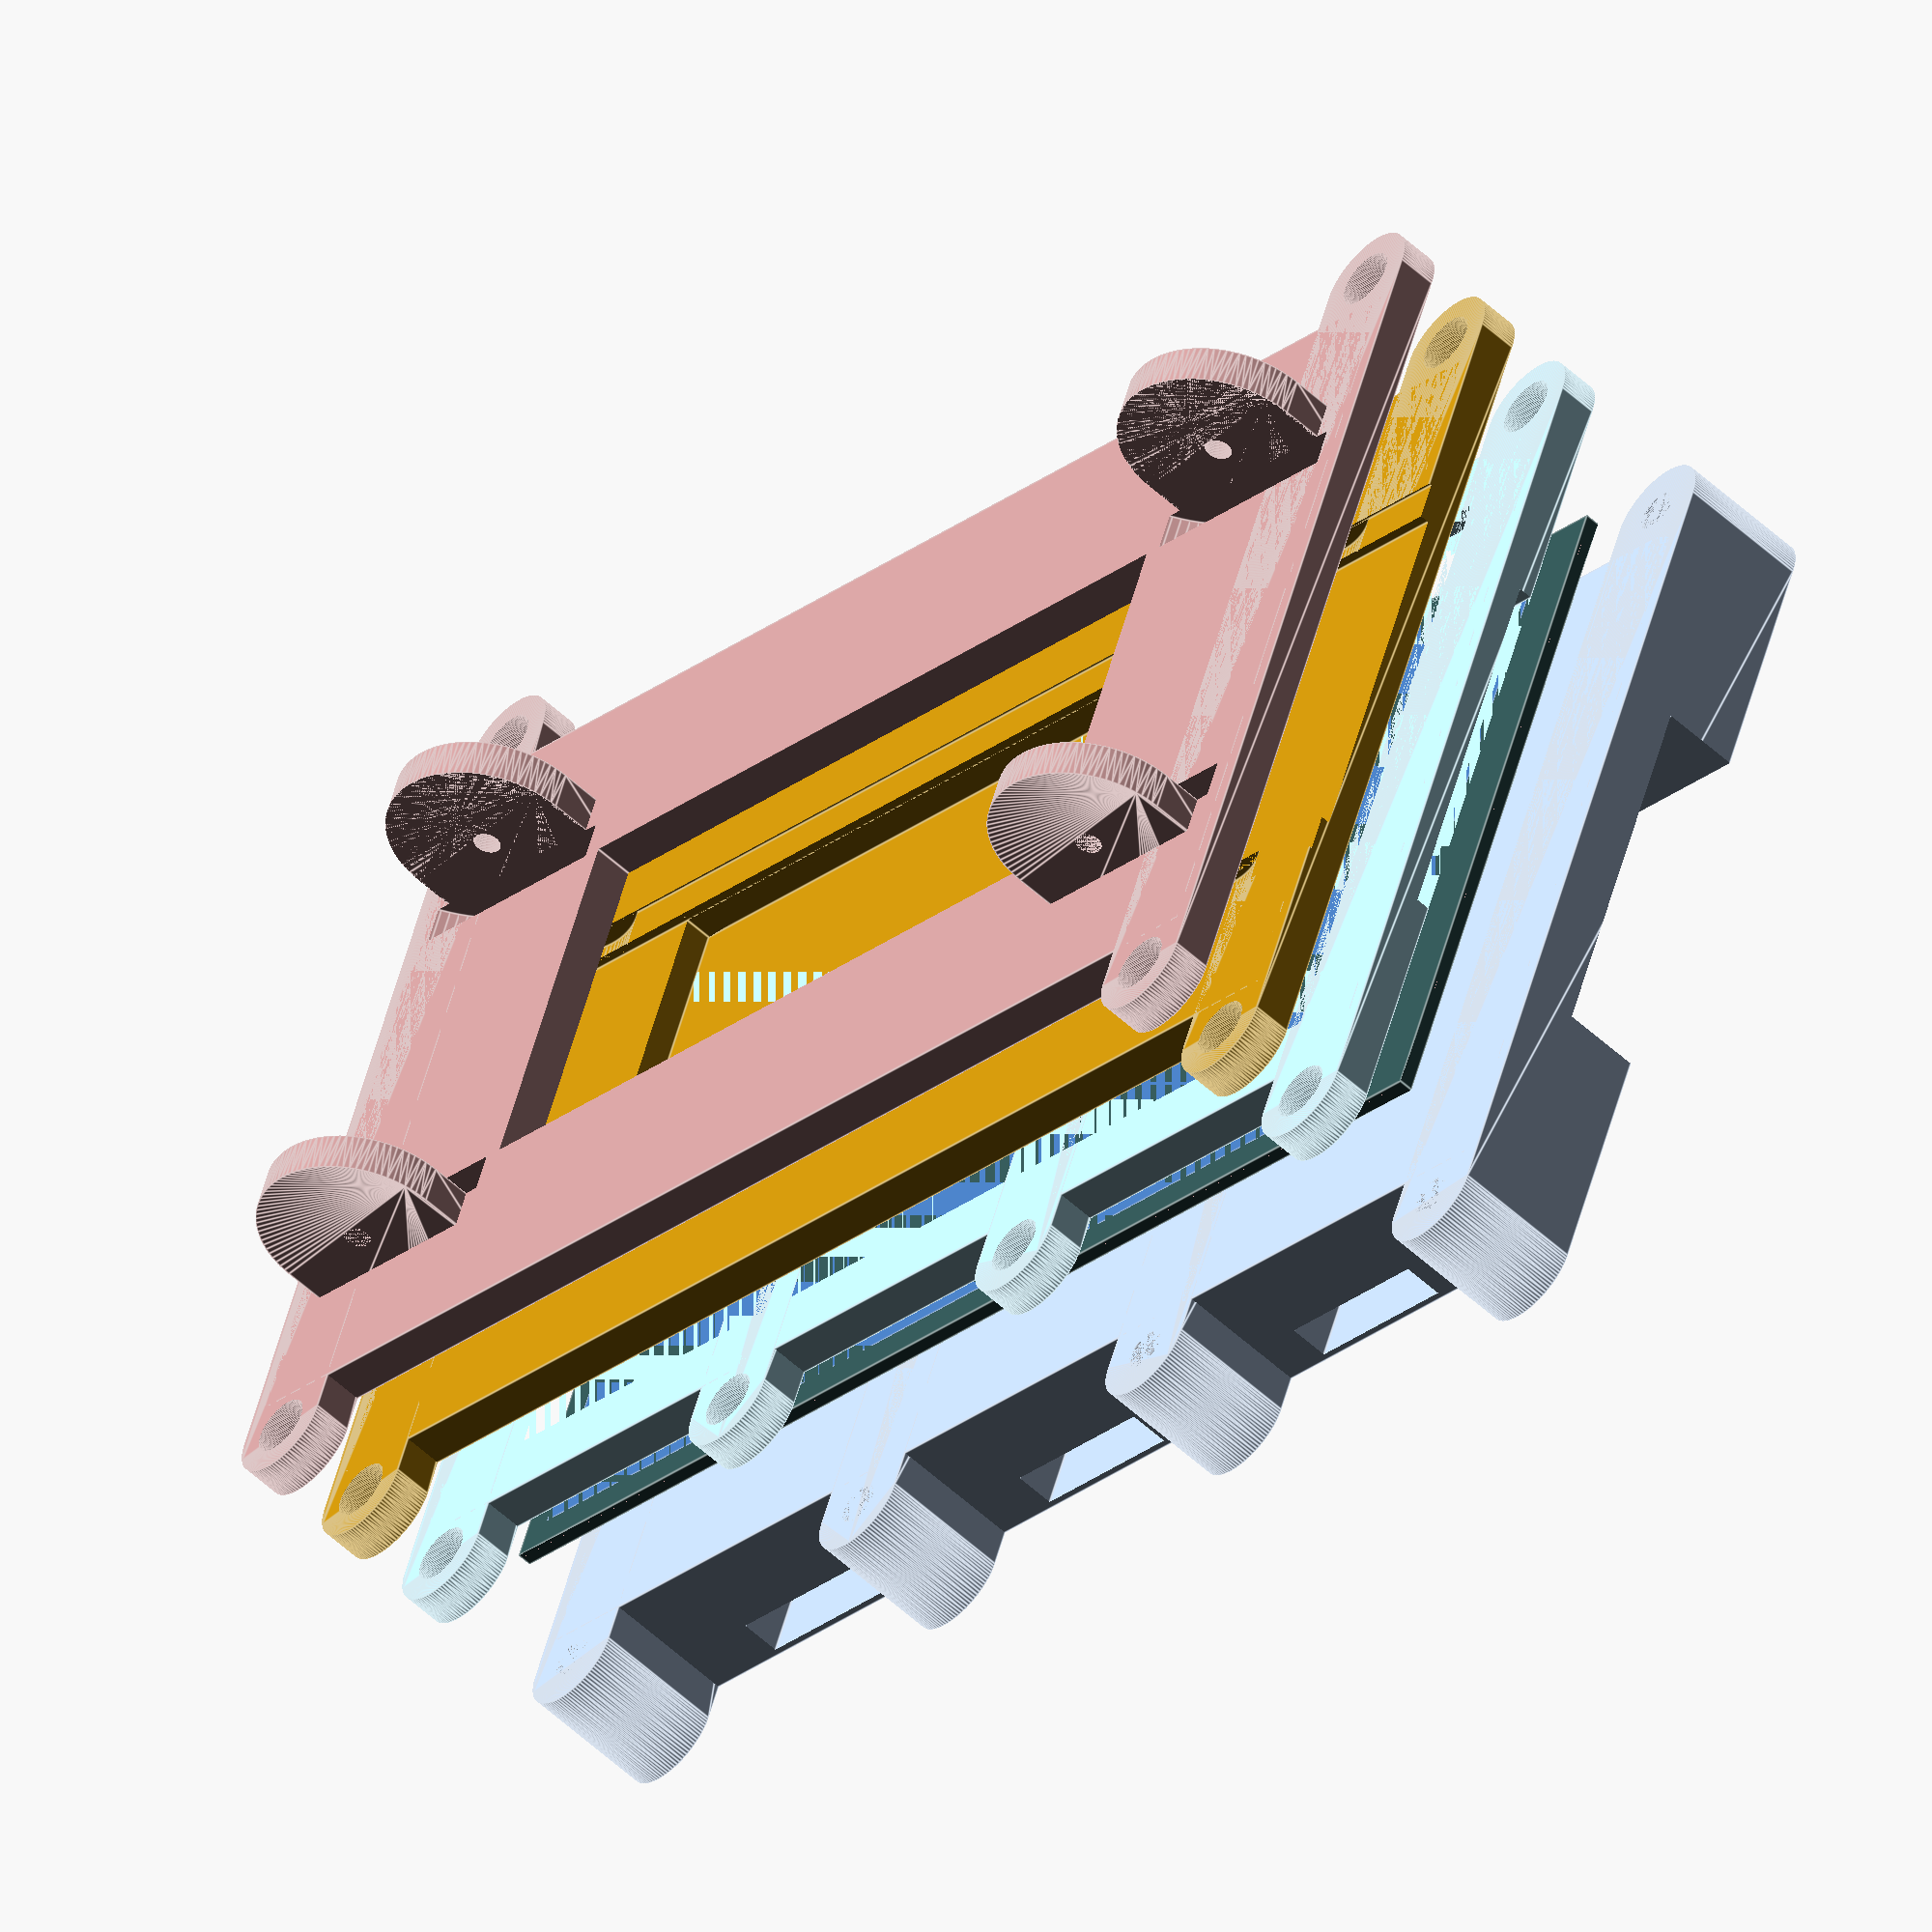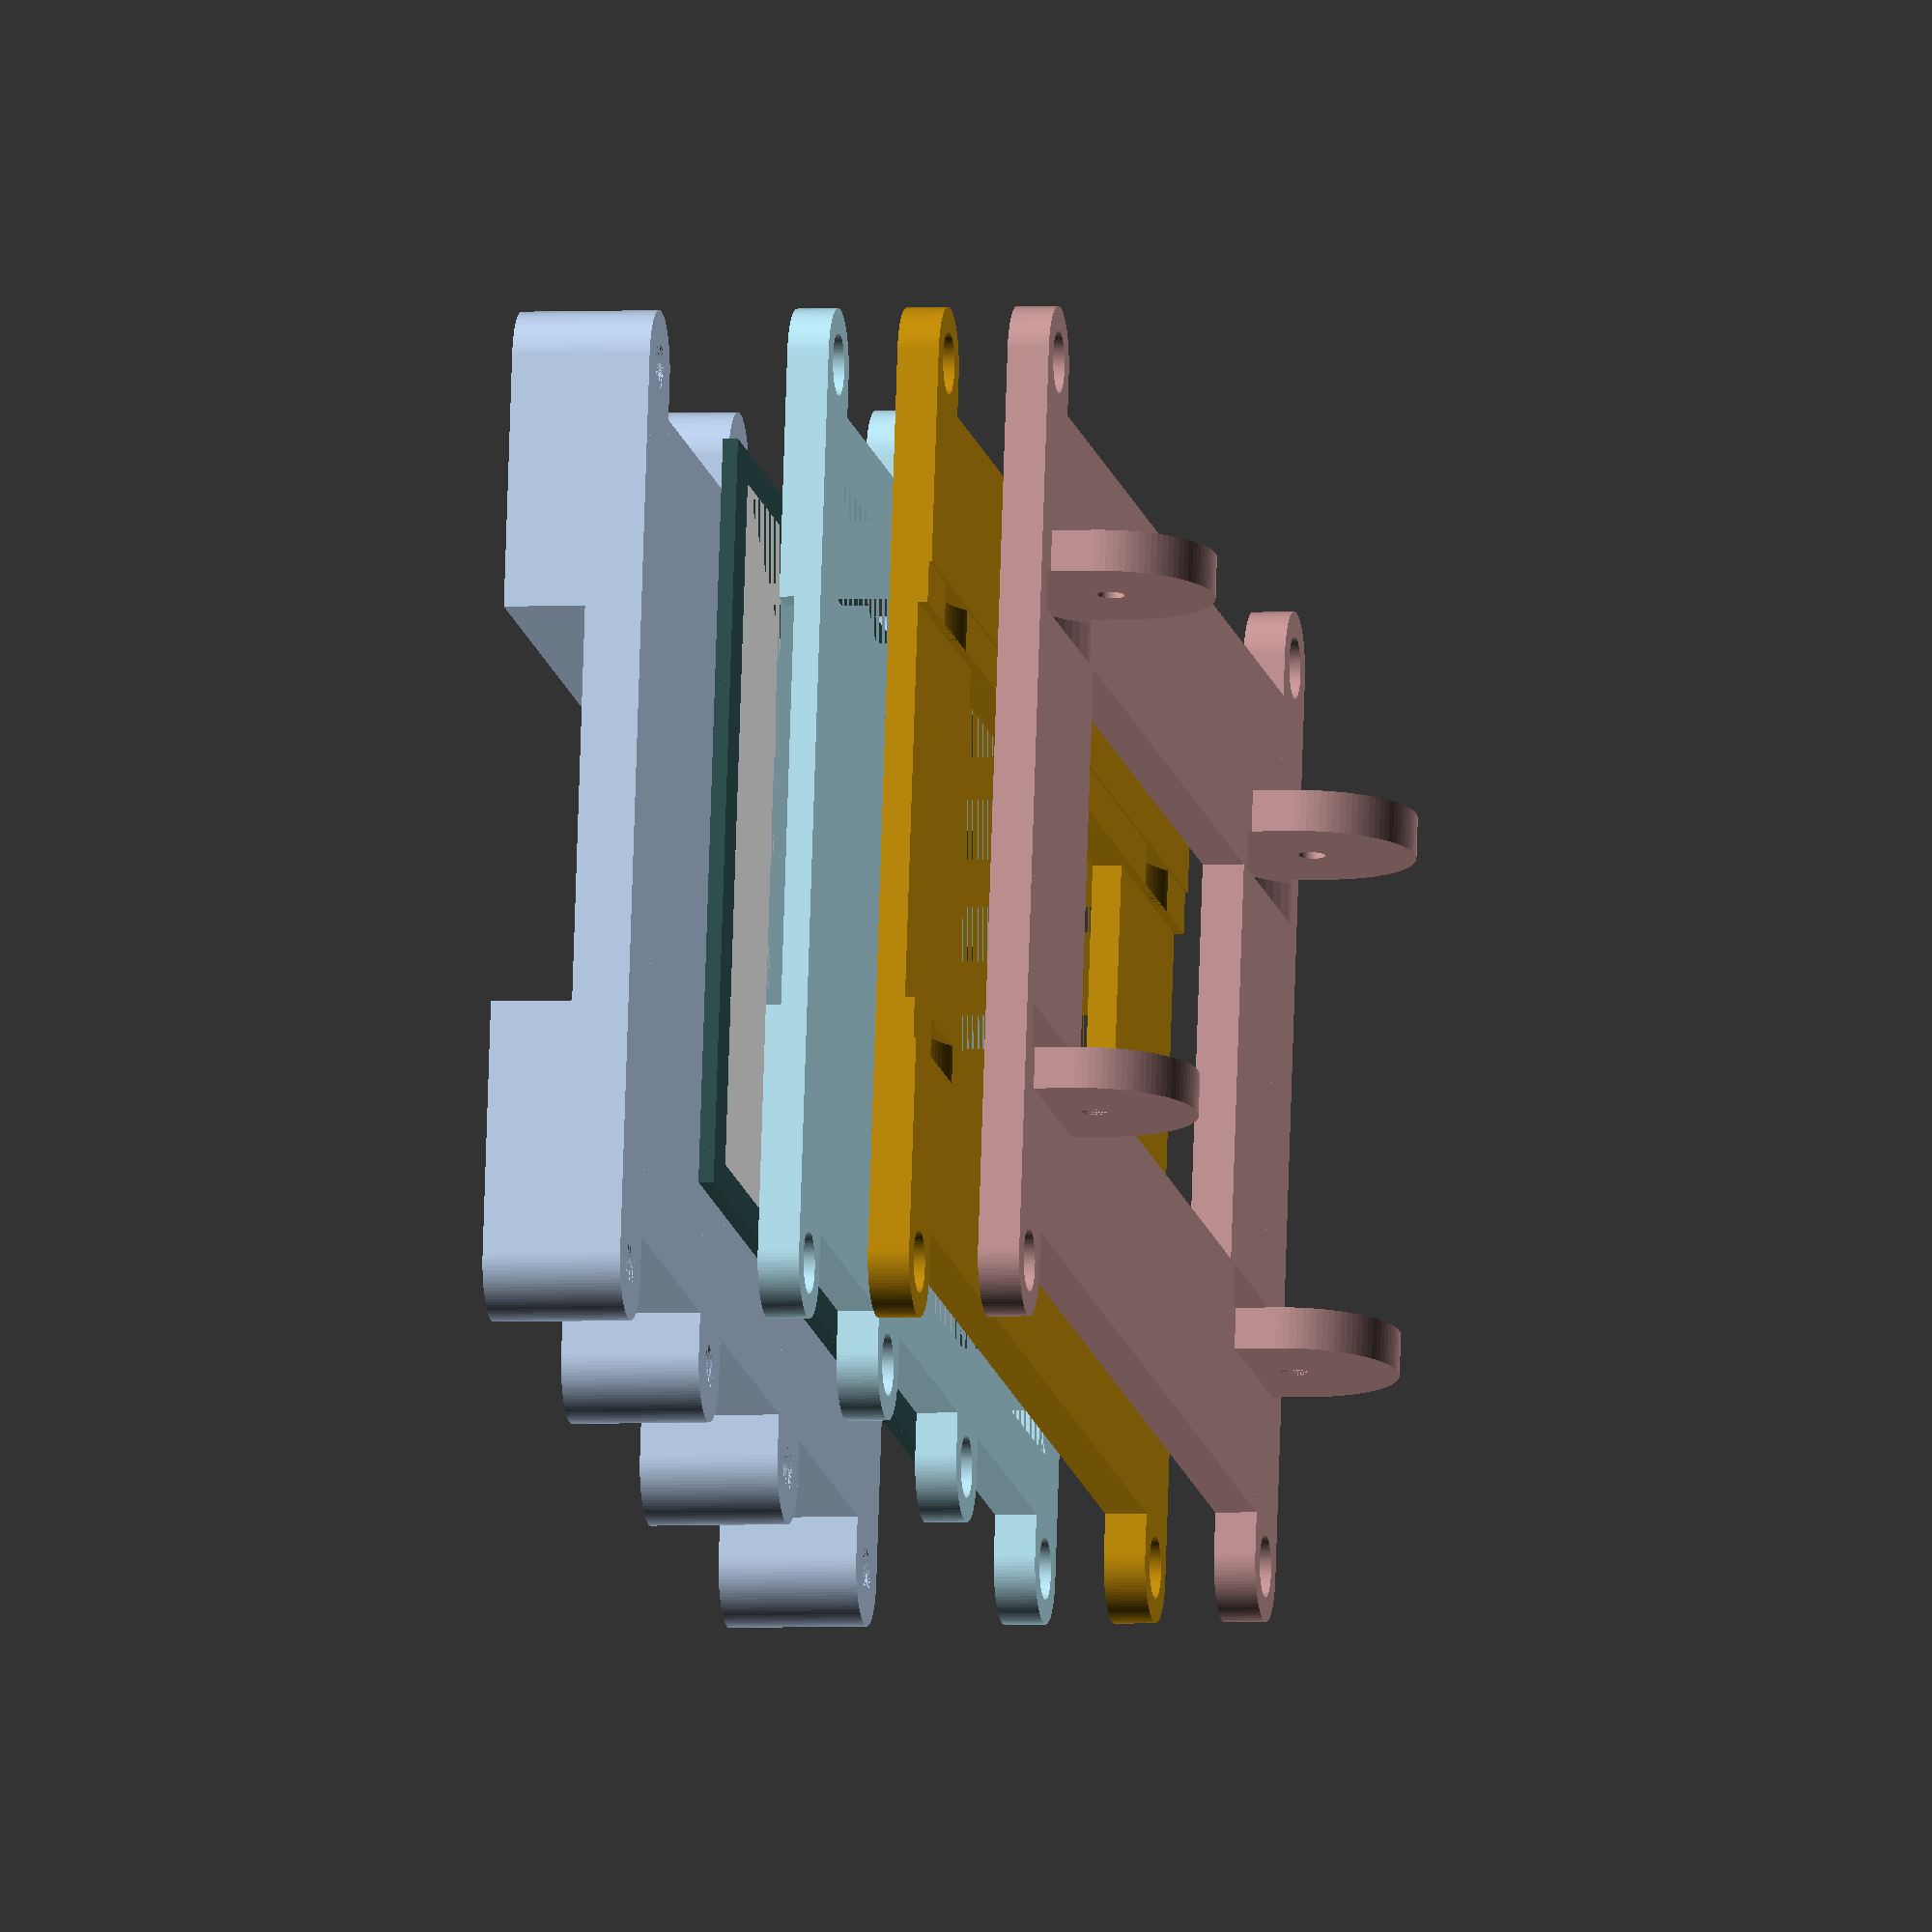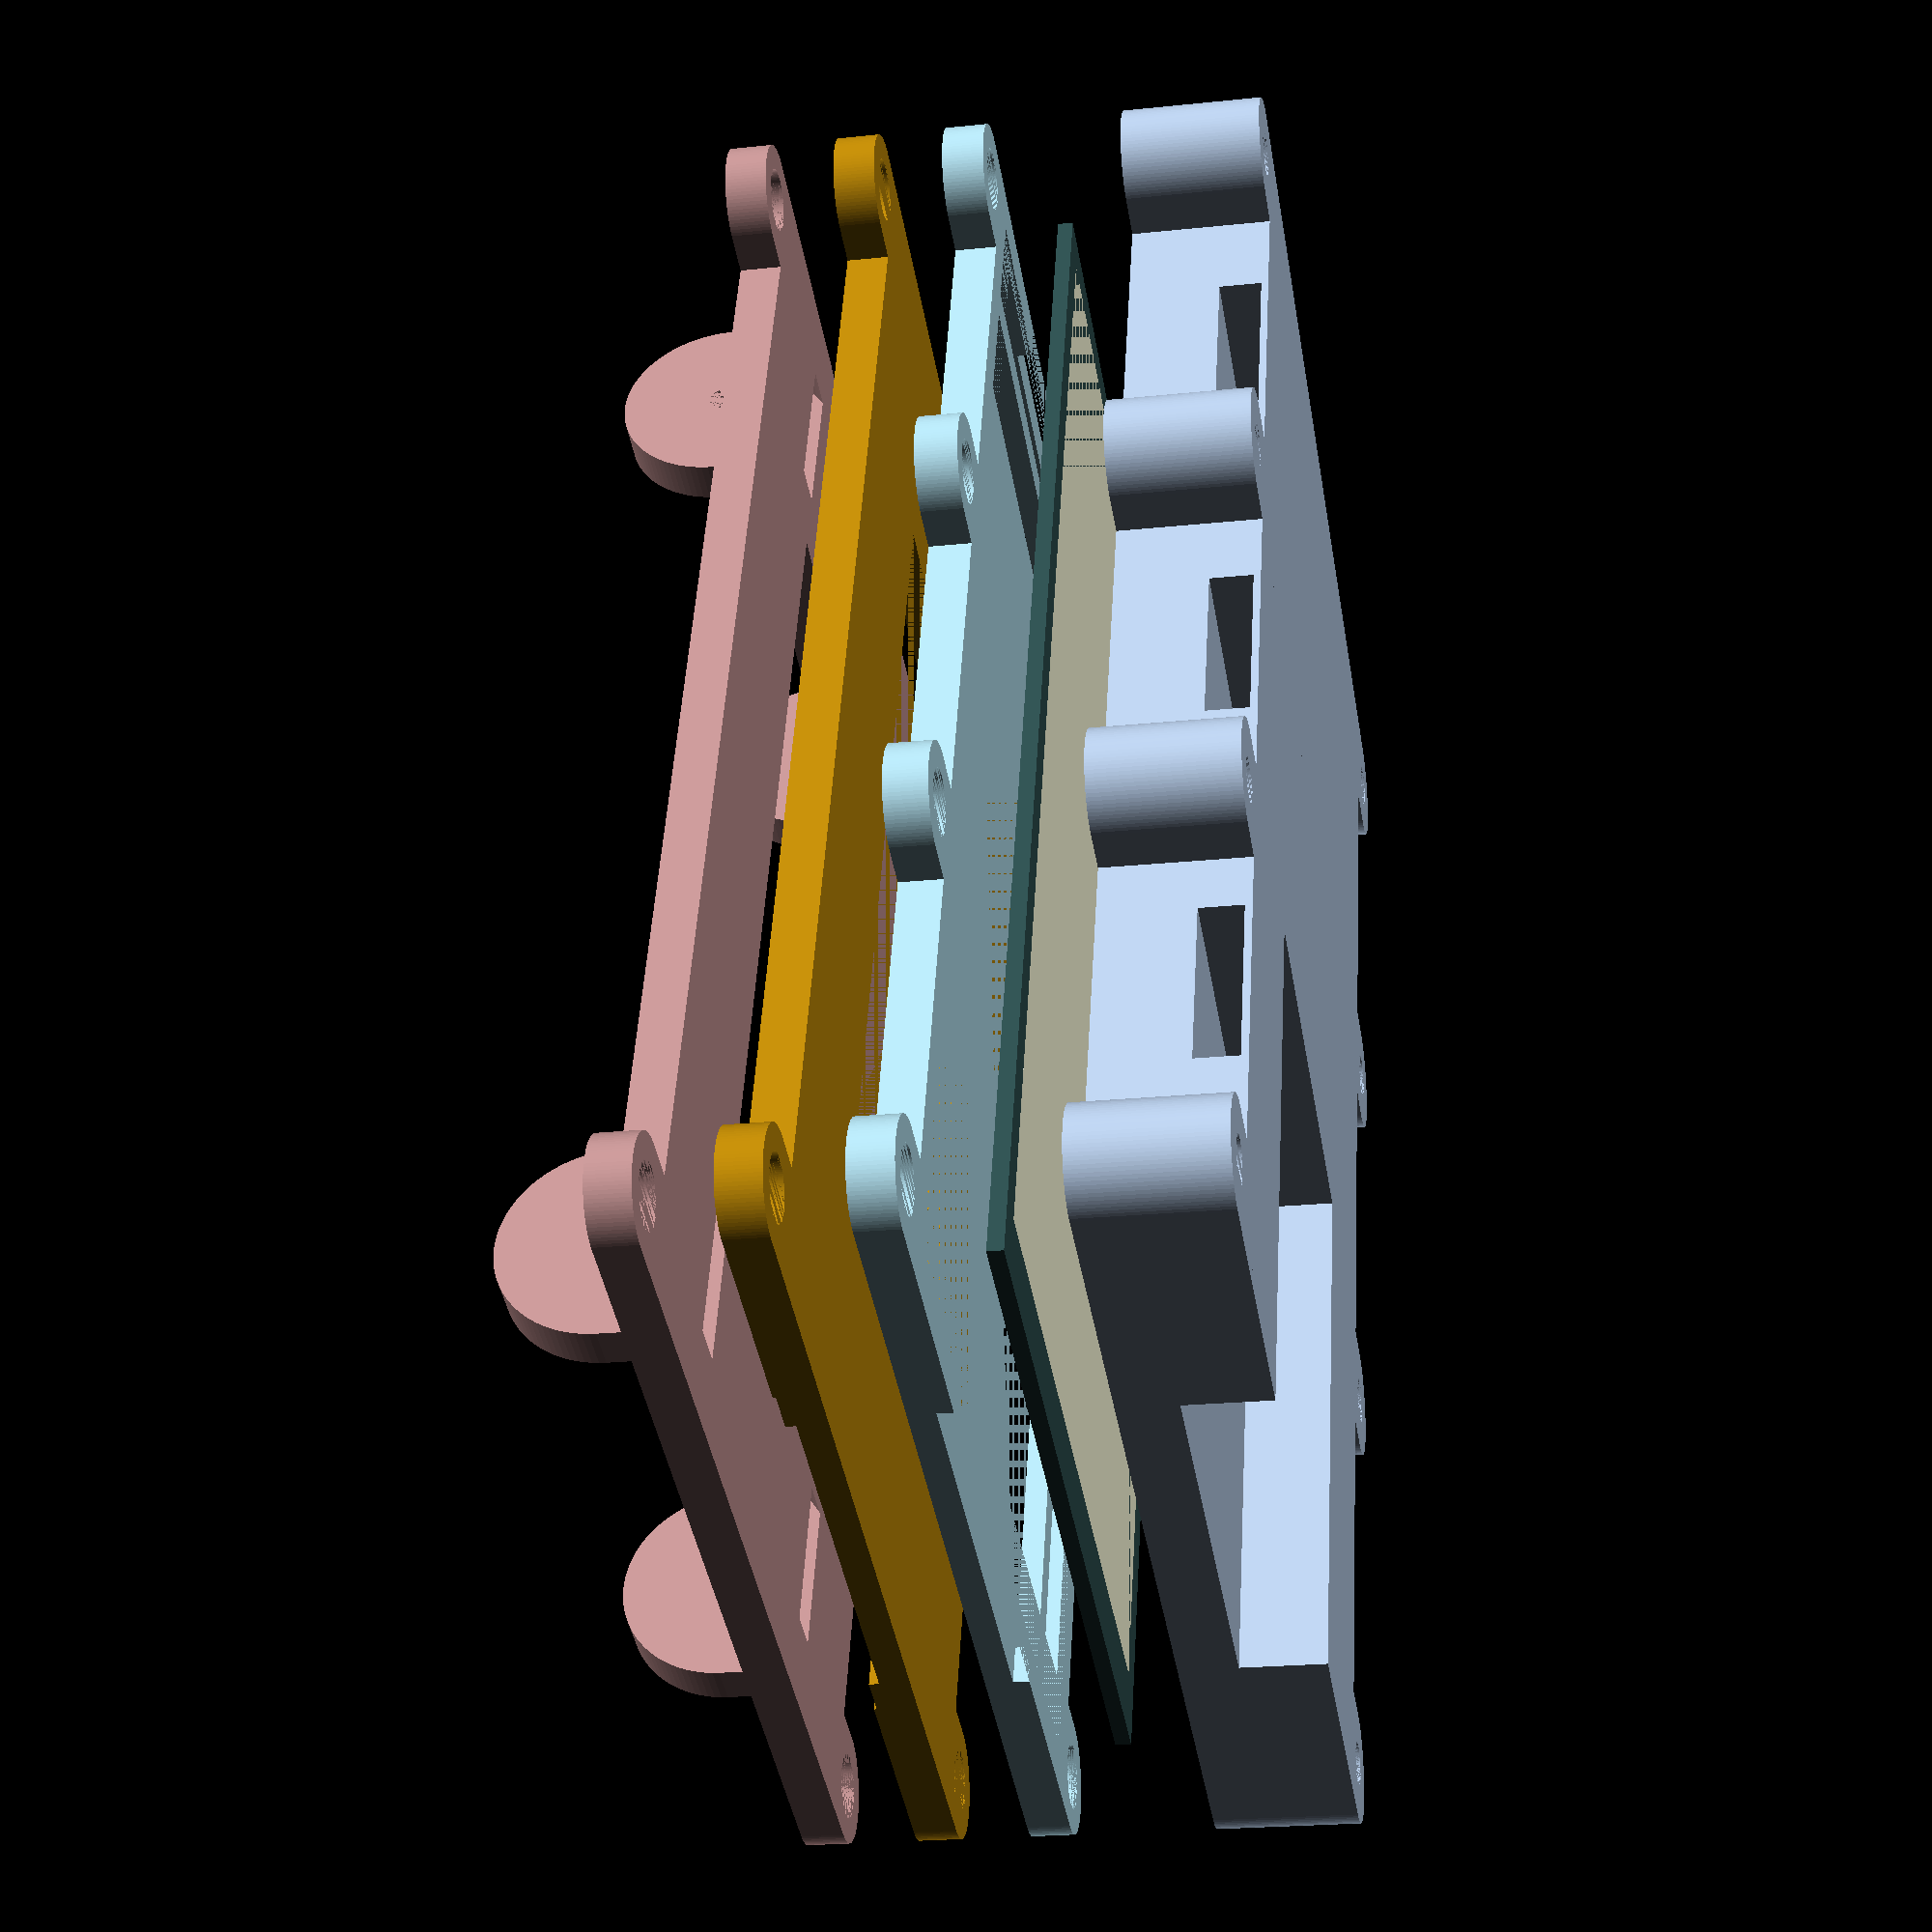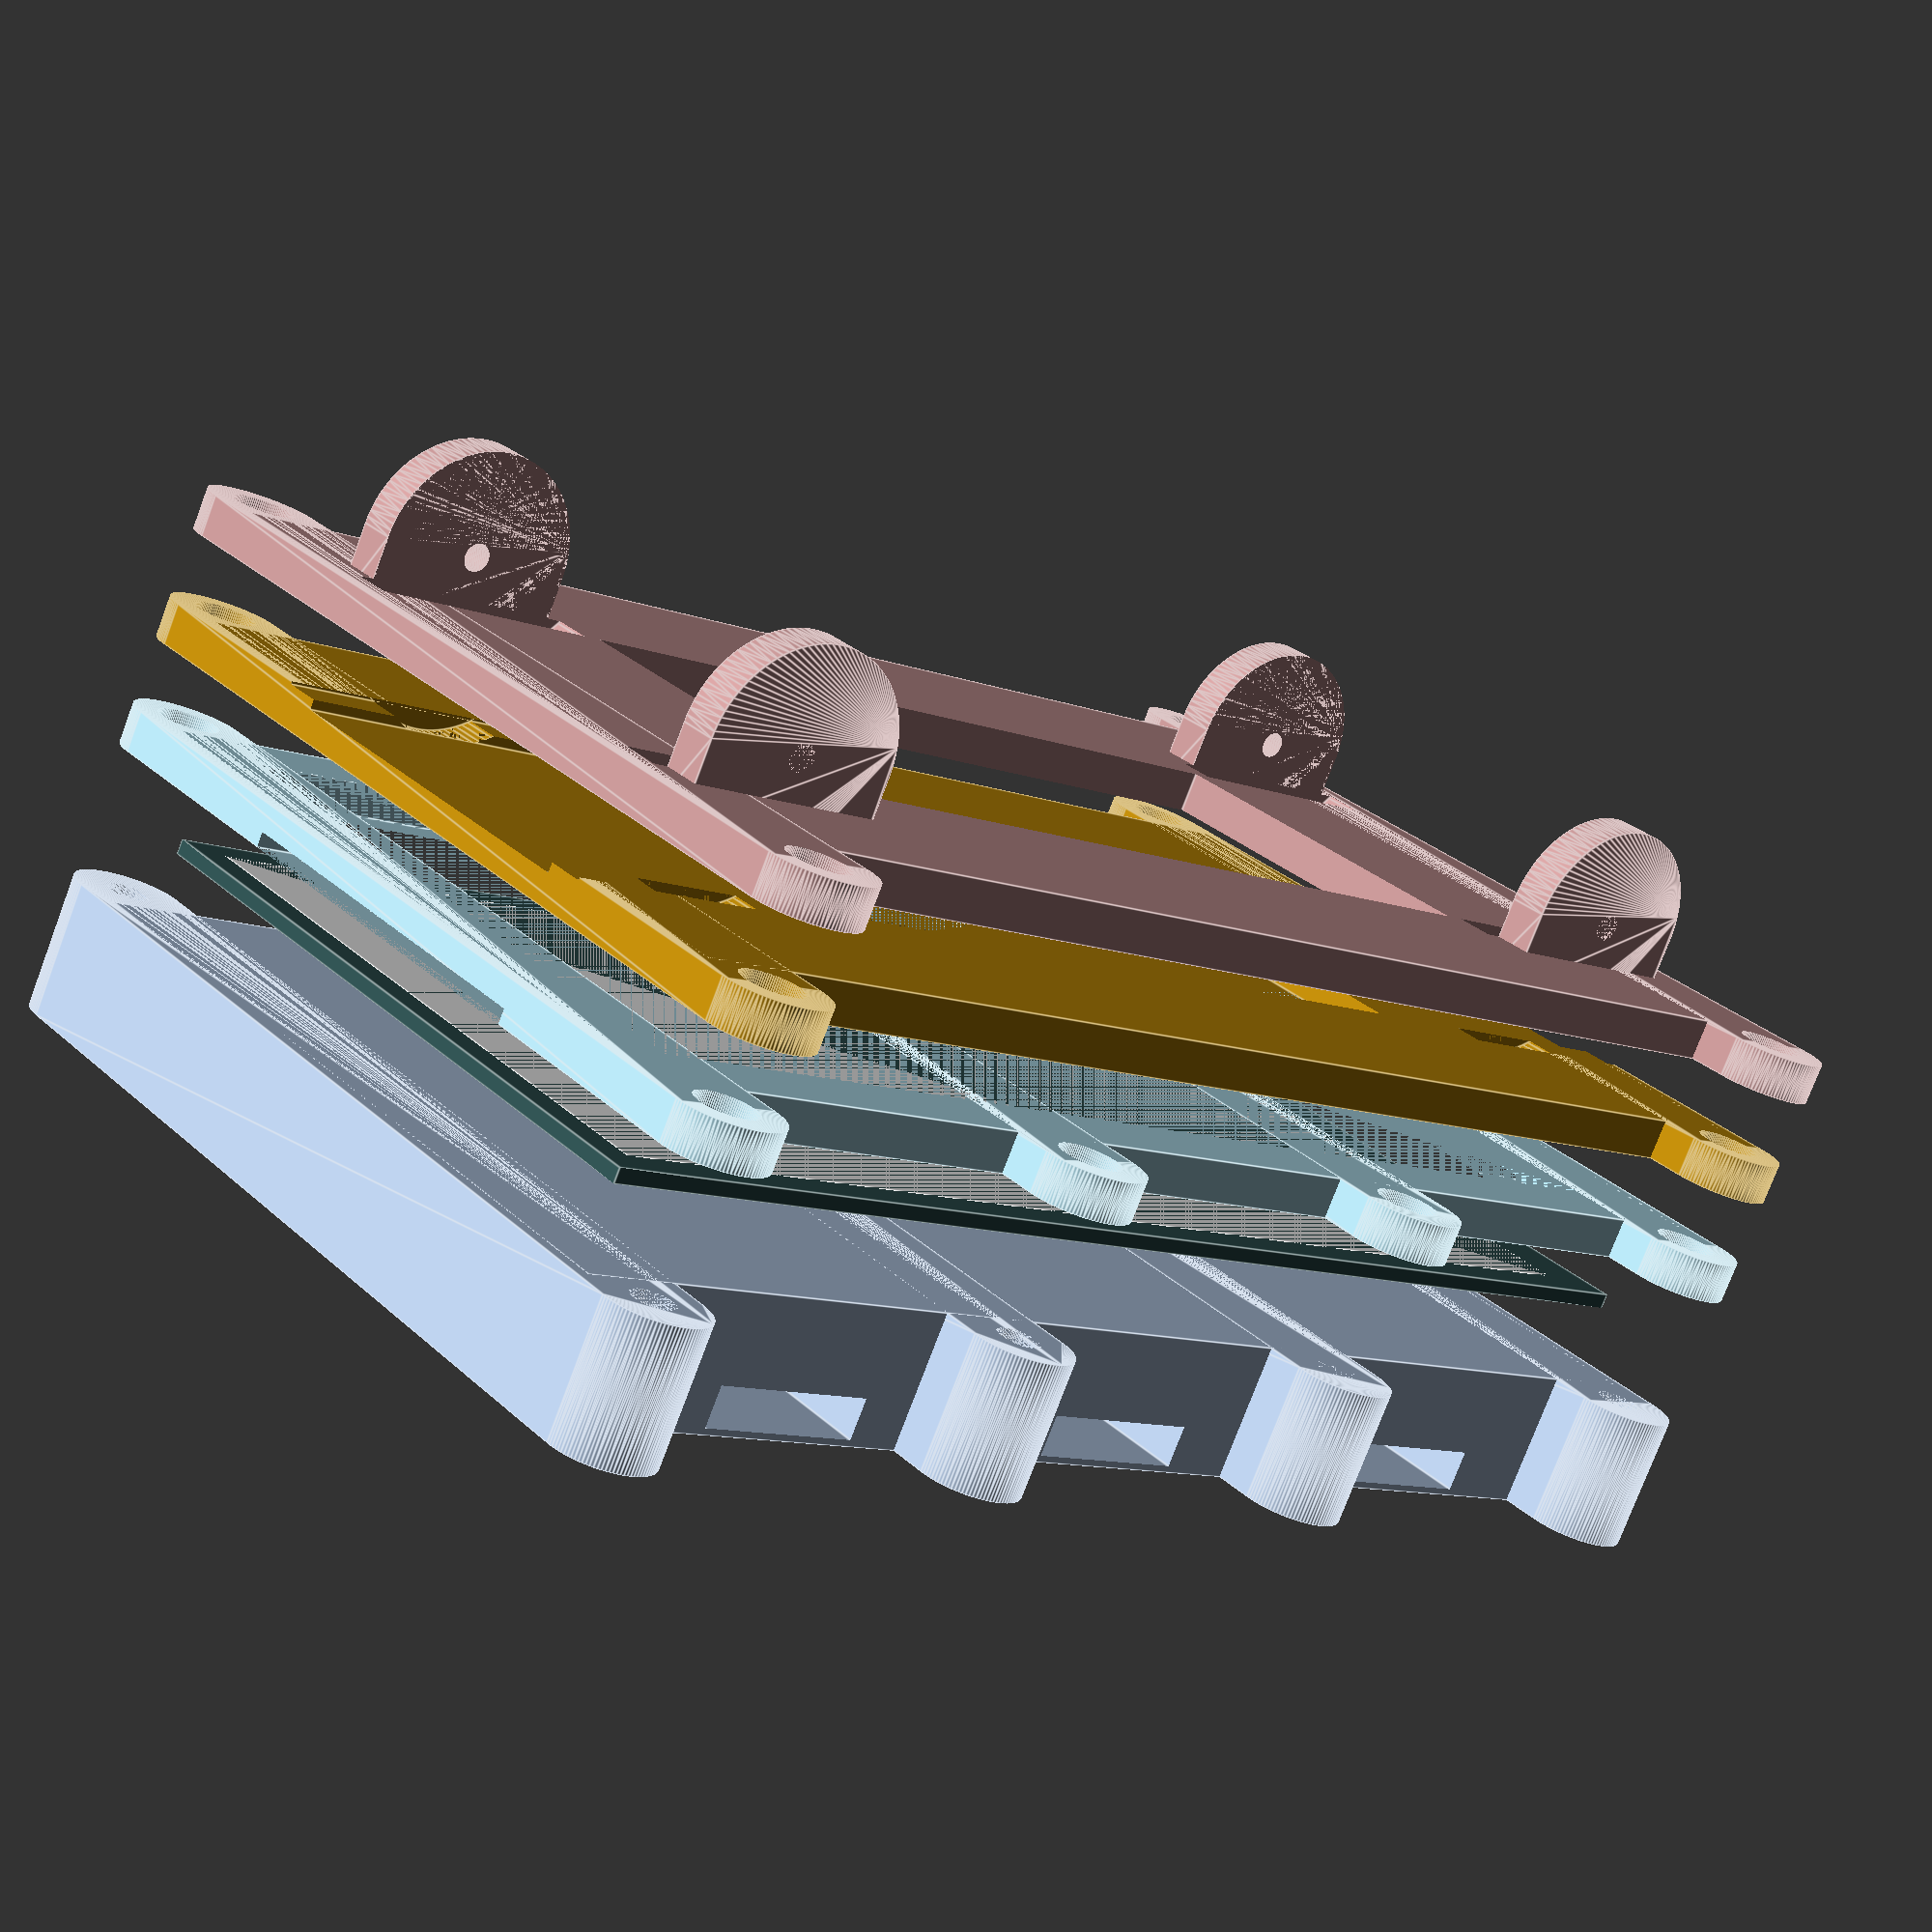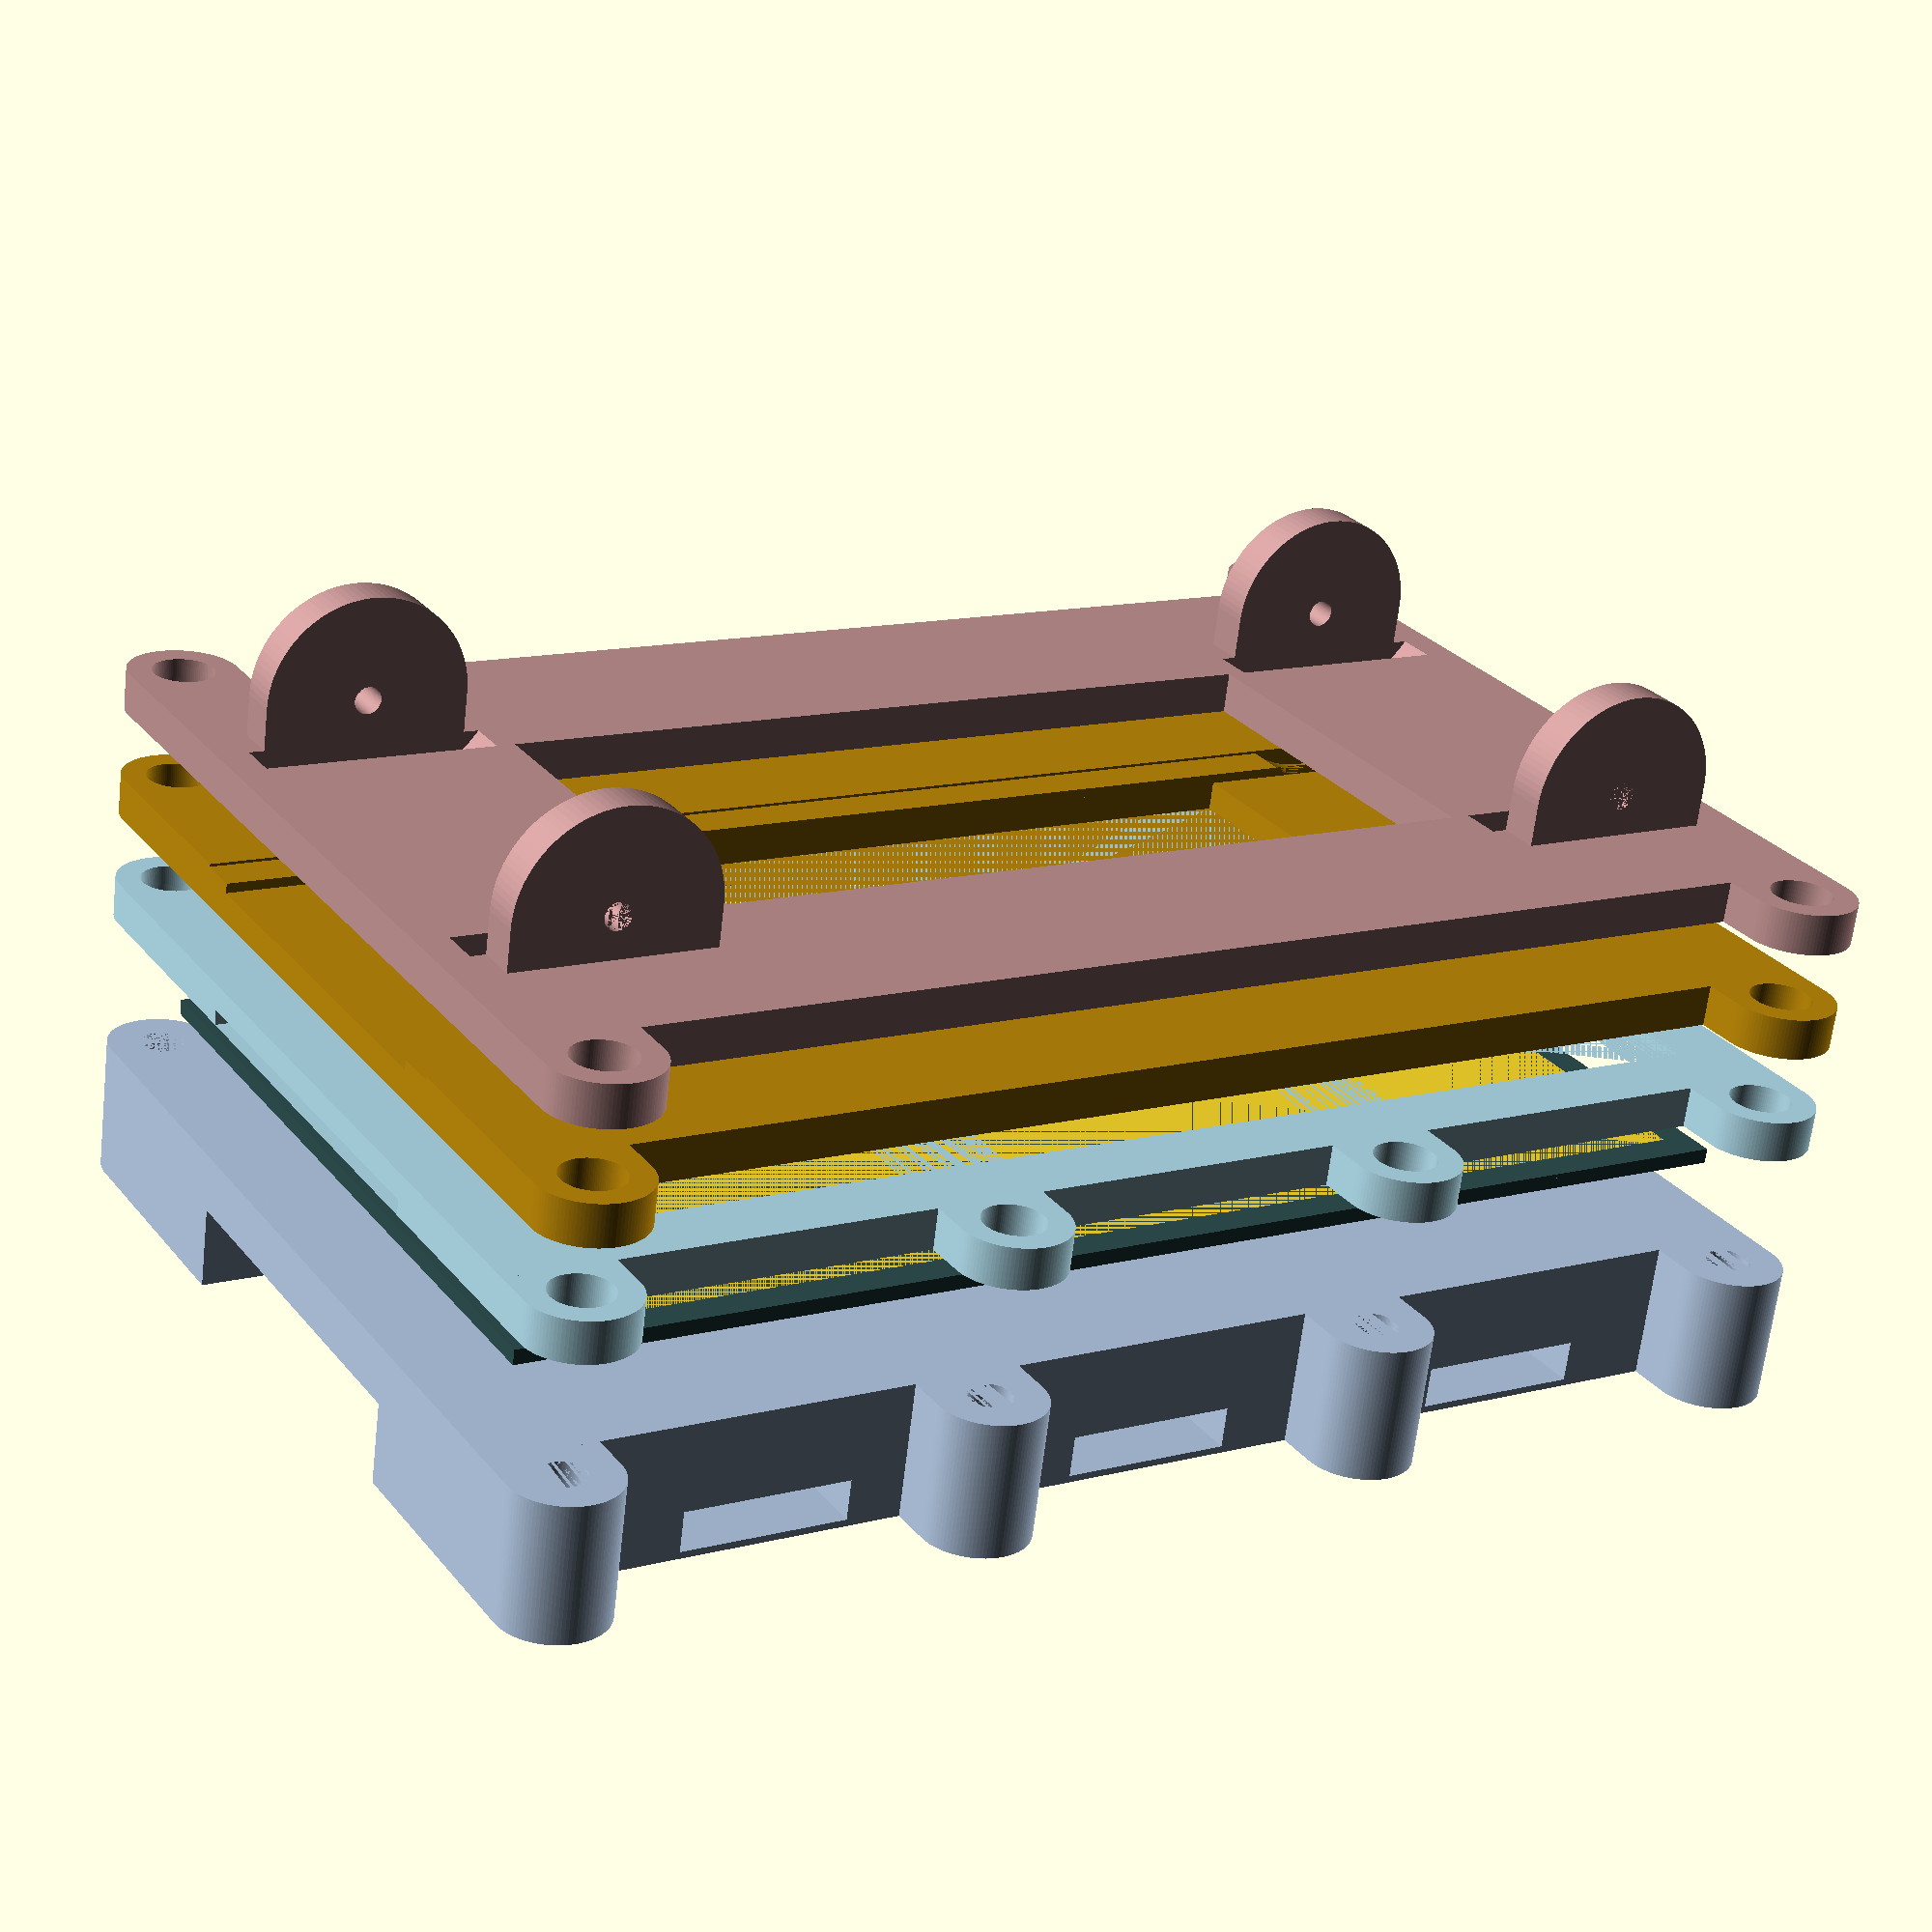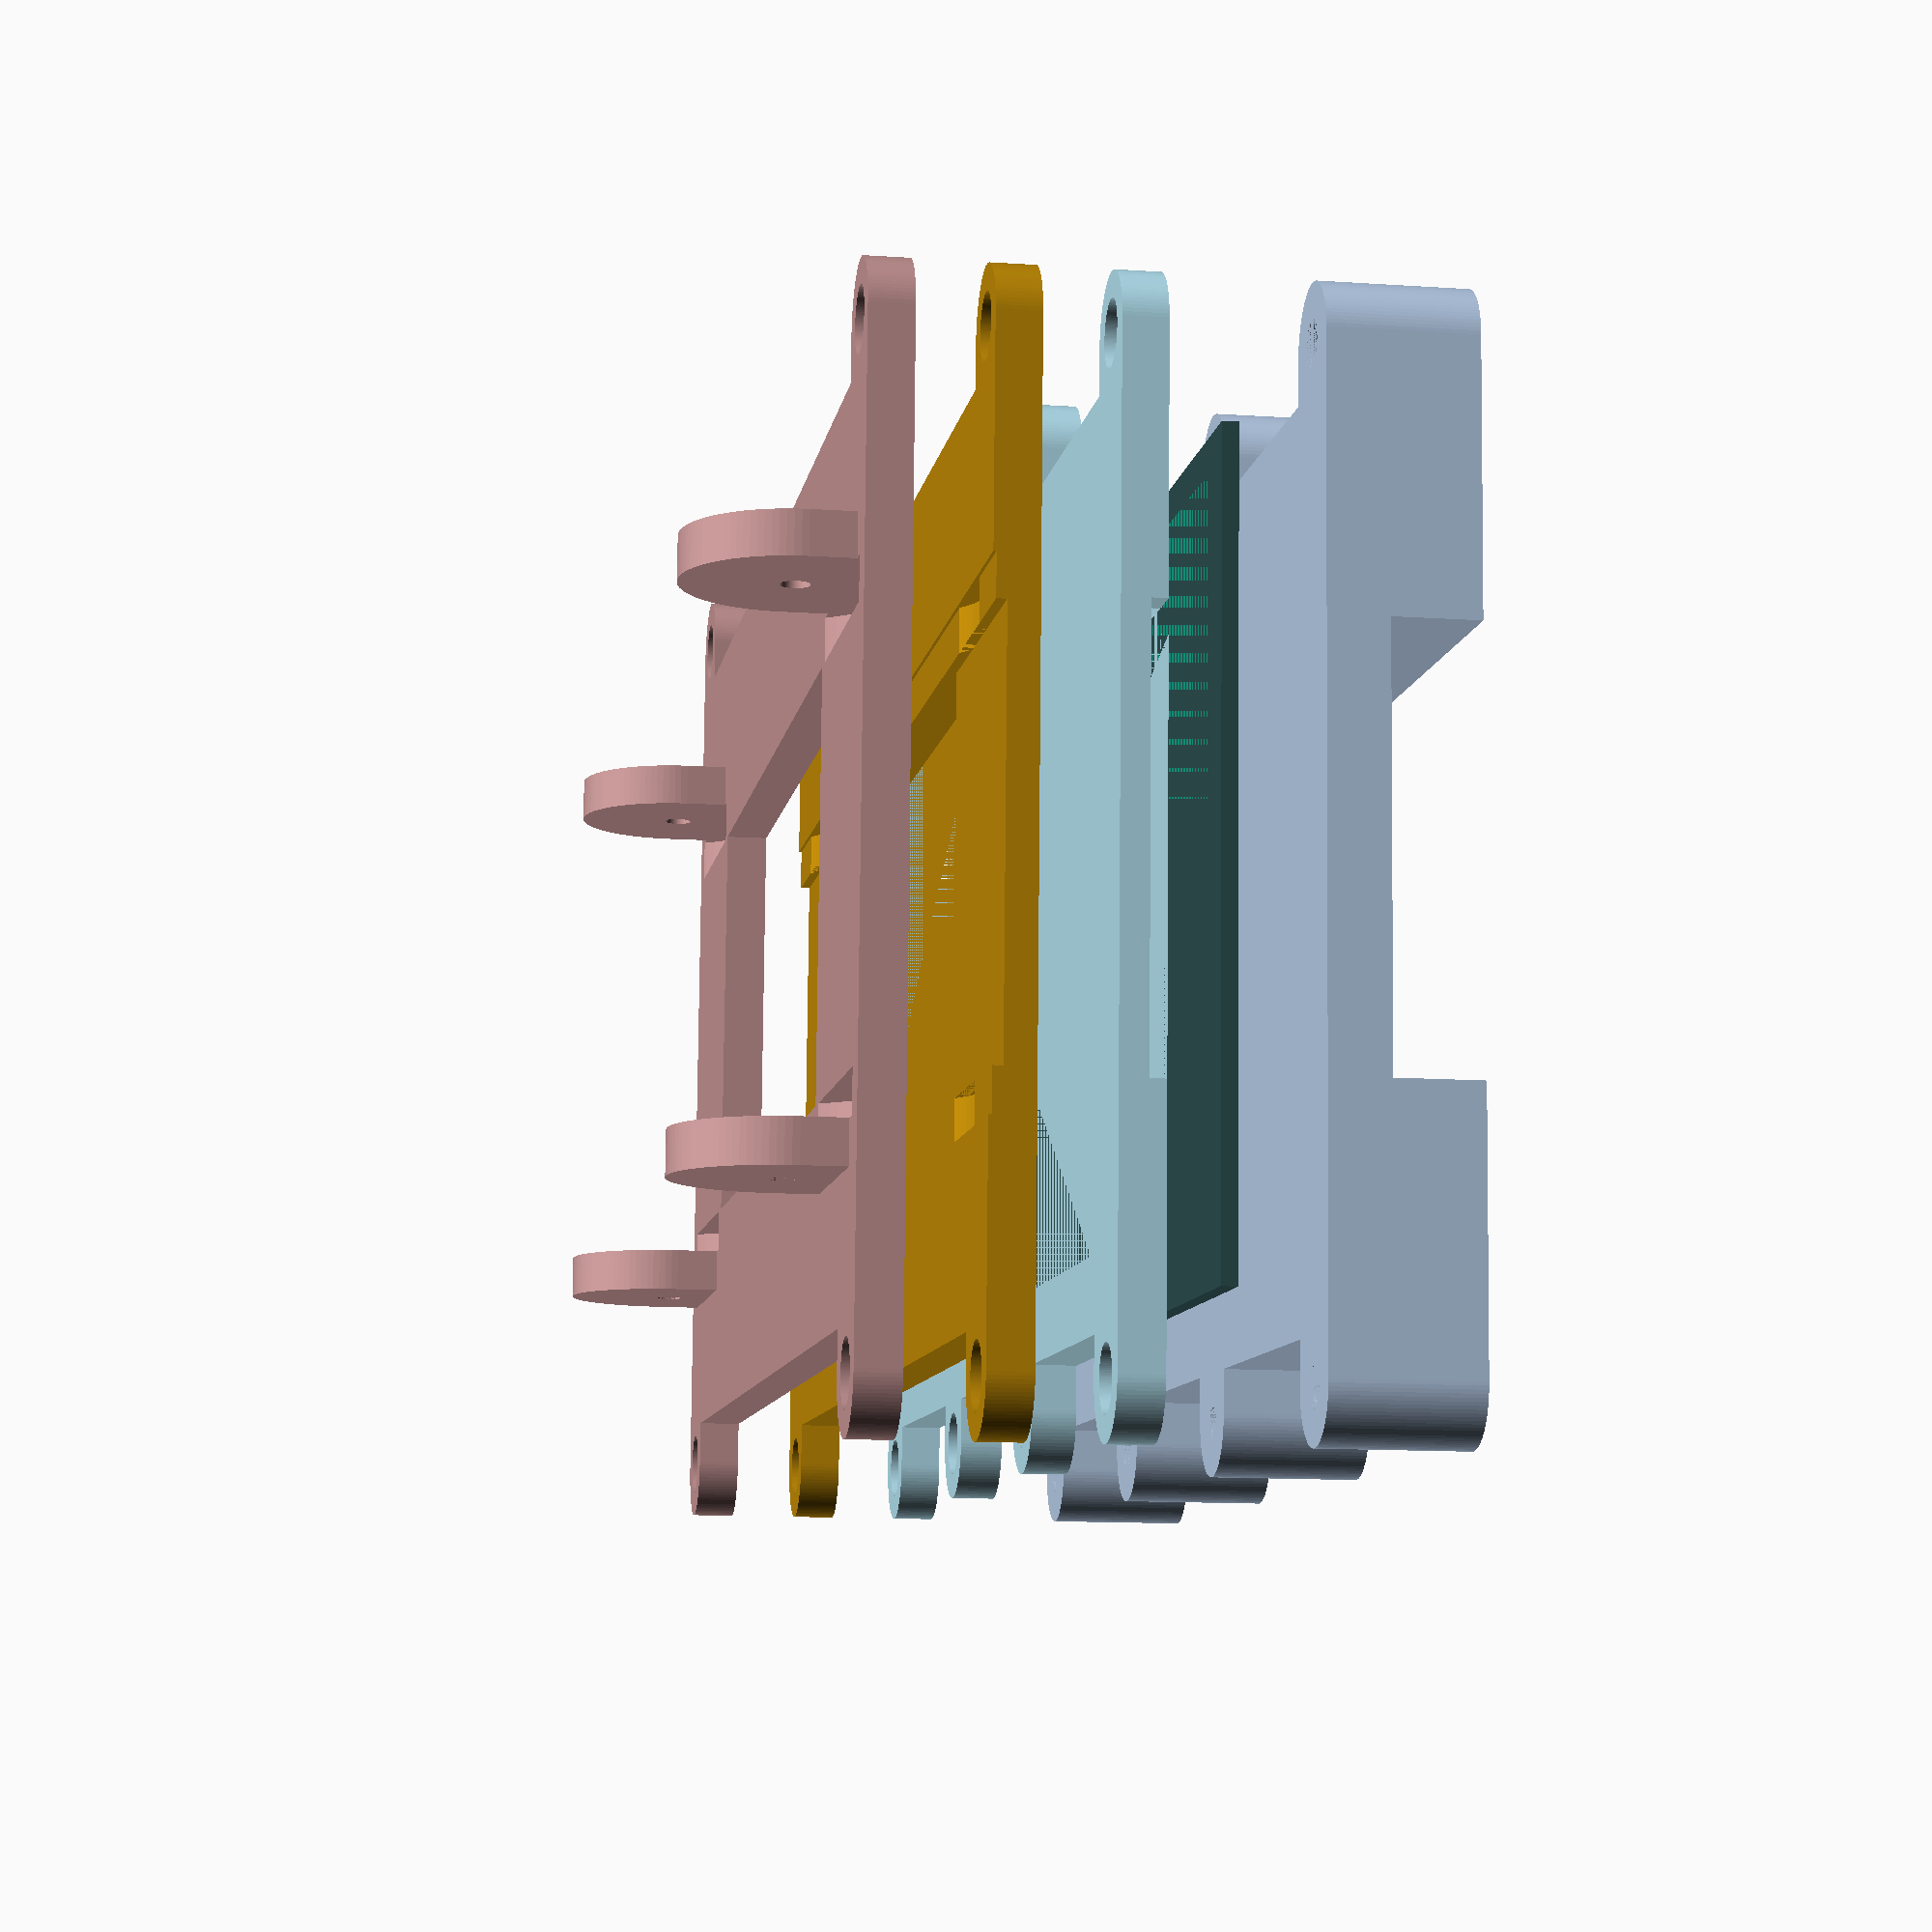
<openscad>
$fn=100;

if($preview){
    translate([0,0, 0])color("LightSteelBlue")bottom();
    translate([0,0,10+5])panel();
    translate([0,0,10+10])color("LightBlue")top();
    translate([0,0,13+15])color("DarkGoldenrod")mm35_bottom();
    translate([0,0,16+20])color("RosyBrown")mm35_top();
    //translate([0,0,15.9])mm35_film();

}else{
    $fn=12;
    mm35_top();
}

module mm35_film(){
    difference(){
        union(){
            color("Sienna")cube([120,35,0.2],center=true);
        }union(){
        
        }
    }
}

module mm35_bottom(){
    difference(){
        union(){
            //body
            translate([0,0,3/2])cube([100,60,3],center=true);
            //screwholes
            for(i=[0:3:3]){
                hull(){
                    for(j=[-1:2:1]){
                        translate([i*31.3333-50+3,j*33,0])cylinder(d=8,h=3);
                    }
                }
            }
        }union(){
            //slide
            translate([0,0,0.3/2+3-0.2])cube([200,35,0.3],center=true);
            translate([0,0,1/2+3-0.9])cube([200,29,1],center=true);
            translate([0,0,3/2])cube([60,29,3],center=true);
            //advance
            for(i=[-1:2:1],j=[-1:2:1]){
                    translate([i*40,1.5+29/2*j+1.5*j,9])rotate([90,0,0])cylinder(d=15,h=3);
                }
            //screwholes
            for(i=[0:3:3]){
                for(j=[-1:2:1]){
                    translate([i*31.3333-50+3,j*33,0])cylinder(d=4.5,h=10);
                }
            }
        }
    }
}

module mm35_top(){
    difference(){
        union(){
            //body
            translate([0,0,3/2])cube([100,60,3],center=true);
            //advance
            for(i=[-1:2:1],j=[-1:2:1]){
                hull(){
                    translate([i*40,1.5+29/2*j+4.5*j,9-3])rotate([90,0,0])cylinder(d=15,h=3);
                    translate([i*40,29/2*j+4.5*j,1/2])cube([15,3,1],center=true);
                }
            }
            //screwholes
            for(i=[0:3:3]){
                hull(){
                    for(j=[-1:2:1]){
                        translate([i*31.3333-50+3,j*33,0])cylinder(d=8,h=3);
                    }
                }
            }
        }union(){
            //viewprt
            translate([0,0,3/2-0.1])cube([60,29,3.4],center=true);
            //cut
            translate([0,0,-20/2-0.1])cube([200,200,20.2],center=true);
            //advance
            for(i=[-1:2:1],j=[-1:2:1]){
                    translate([i*40,1.5+29/2*j+1.5*j,9])rotate([90,0,0])cylinder(d=21,h=3);
                    translate([i*40,4.5+29/2*j+1.5*j,9-3])rotate([90,0,0])cylinder(d=2,h=9);
                }
            //screwholes
            for(i=[0:3:3]){
                for(j=[-1:2:1]){
                    translate([i*31.3333-50+3,j*33,0])cylinder(d=4.5,h=10);
                }
            }
        }
    }
}

/*********************/

module bottom(){
    difference(){
        union(){
            //body
            translate([0,0,10/2])cube([100,60,10],center=true);
            //screwholes
            for(i=[0:1:3]){
                hull(){
                    for(j=[-1:2:1]){
                        translate([i*31.3333-50+3,j*33,0])cylinder(d=8,h=10);
                    }
                }
            }
        }union(){
            //pcb
            translate([-32,0,6/2-0.1])cube([40,29,6],center=true);
            //magnets
            for(i=[-1:1:1],j=[-1:2:1]){
                translate([i*30,j*23,3/2+0.5])cube([12.5,16,3],center=true);
            }
            //screwholes
            for(i=[0:1:3]){
                for(j=[-1:2:1]){
                    translate([i*31.3333-50+3,j*33,0])cylinder(d=3.2,h=10);
                }
            }
        }
    }
}

module top(){
    difference(){
        union(){
            //body
            translate([0,0,3/2])cube([100,60,3],center=true);
            //screwholes
            for(i=[0:1:3]){
                hull(){
                    for(j=[-1:2:1]){
                        translate([i*31.3333-50+3,j*33,0])cylinder(d=8,h=3);
                    }
                }
            }
        }union(){
            // screen
            translate([0,0,1.4/2])cube([96.5,54.6,1.4],center=true);
            translate([0,0,1.1/2])cube([120,30,1.1],center=true);
            translate([1,0,2/2-1])cube([90,50,6],center=true);
            //screwholes
            for(i=[0:1:3]){
                for(j=[-1:2:1]){
                    translate([i*31.3333-50+3,j*33,0])cylinder(d=4.5,h=10);
                }
            }
        }
    }
}

module panel(){
    difference(){
        union(){
            color("darkslategray")translate([0,0,1.1/2])cube([96.5,54.6,1.1],center=true);
            translate([1,0,1.1/2])cube([90,50,1.1],center=true);
        }union(){
        
        }
    }
}

</openscad>
<views>
elev=235.2 azim=20.5 roll=134.2 proj=o view=edges
elev=183.4 azim=190.1 roll=259.5 proj=o view=solid
elev=22.8 azim=250.8 roll=100.1 proj=p view=wireframe
elev=77.7 azim=139.9 roll=339.3 proj=p view=edges
elev=246.5 azim=149.3 roll=186.7 proj=p view=solid
elev=193.0 azim=3.7 roll=98.7 proj=p view=wireframe
</views>
